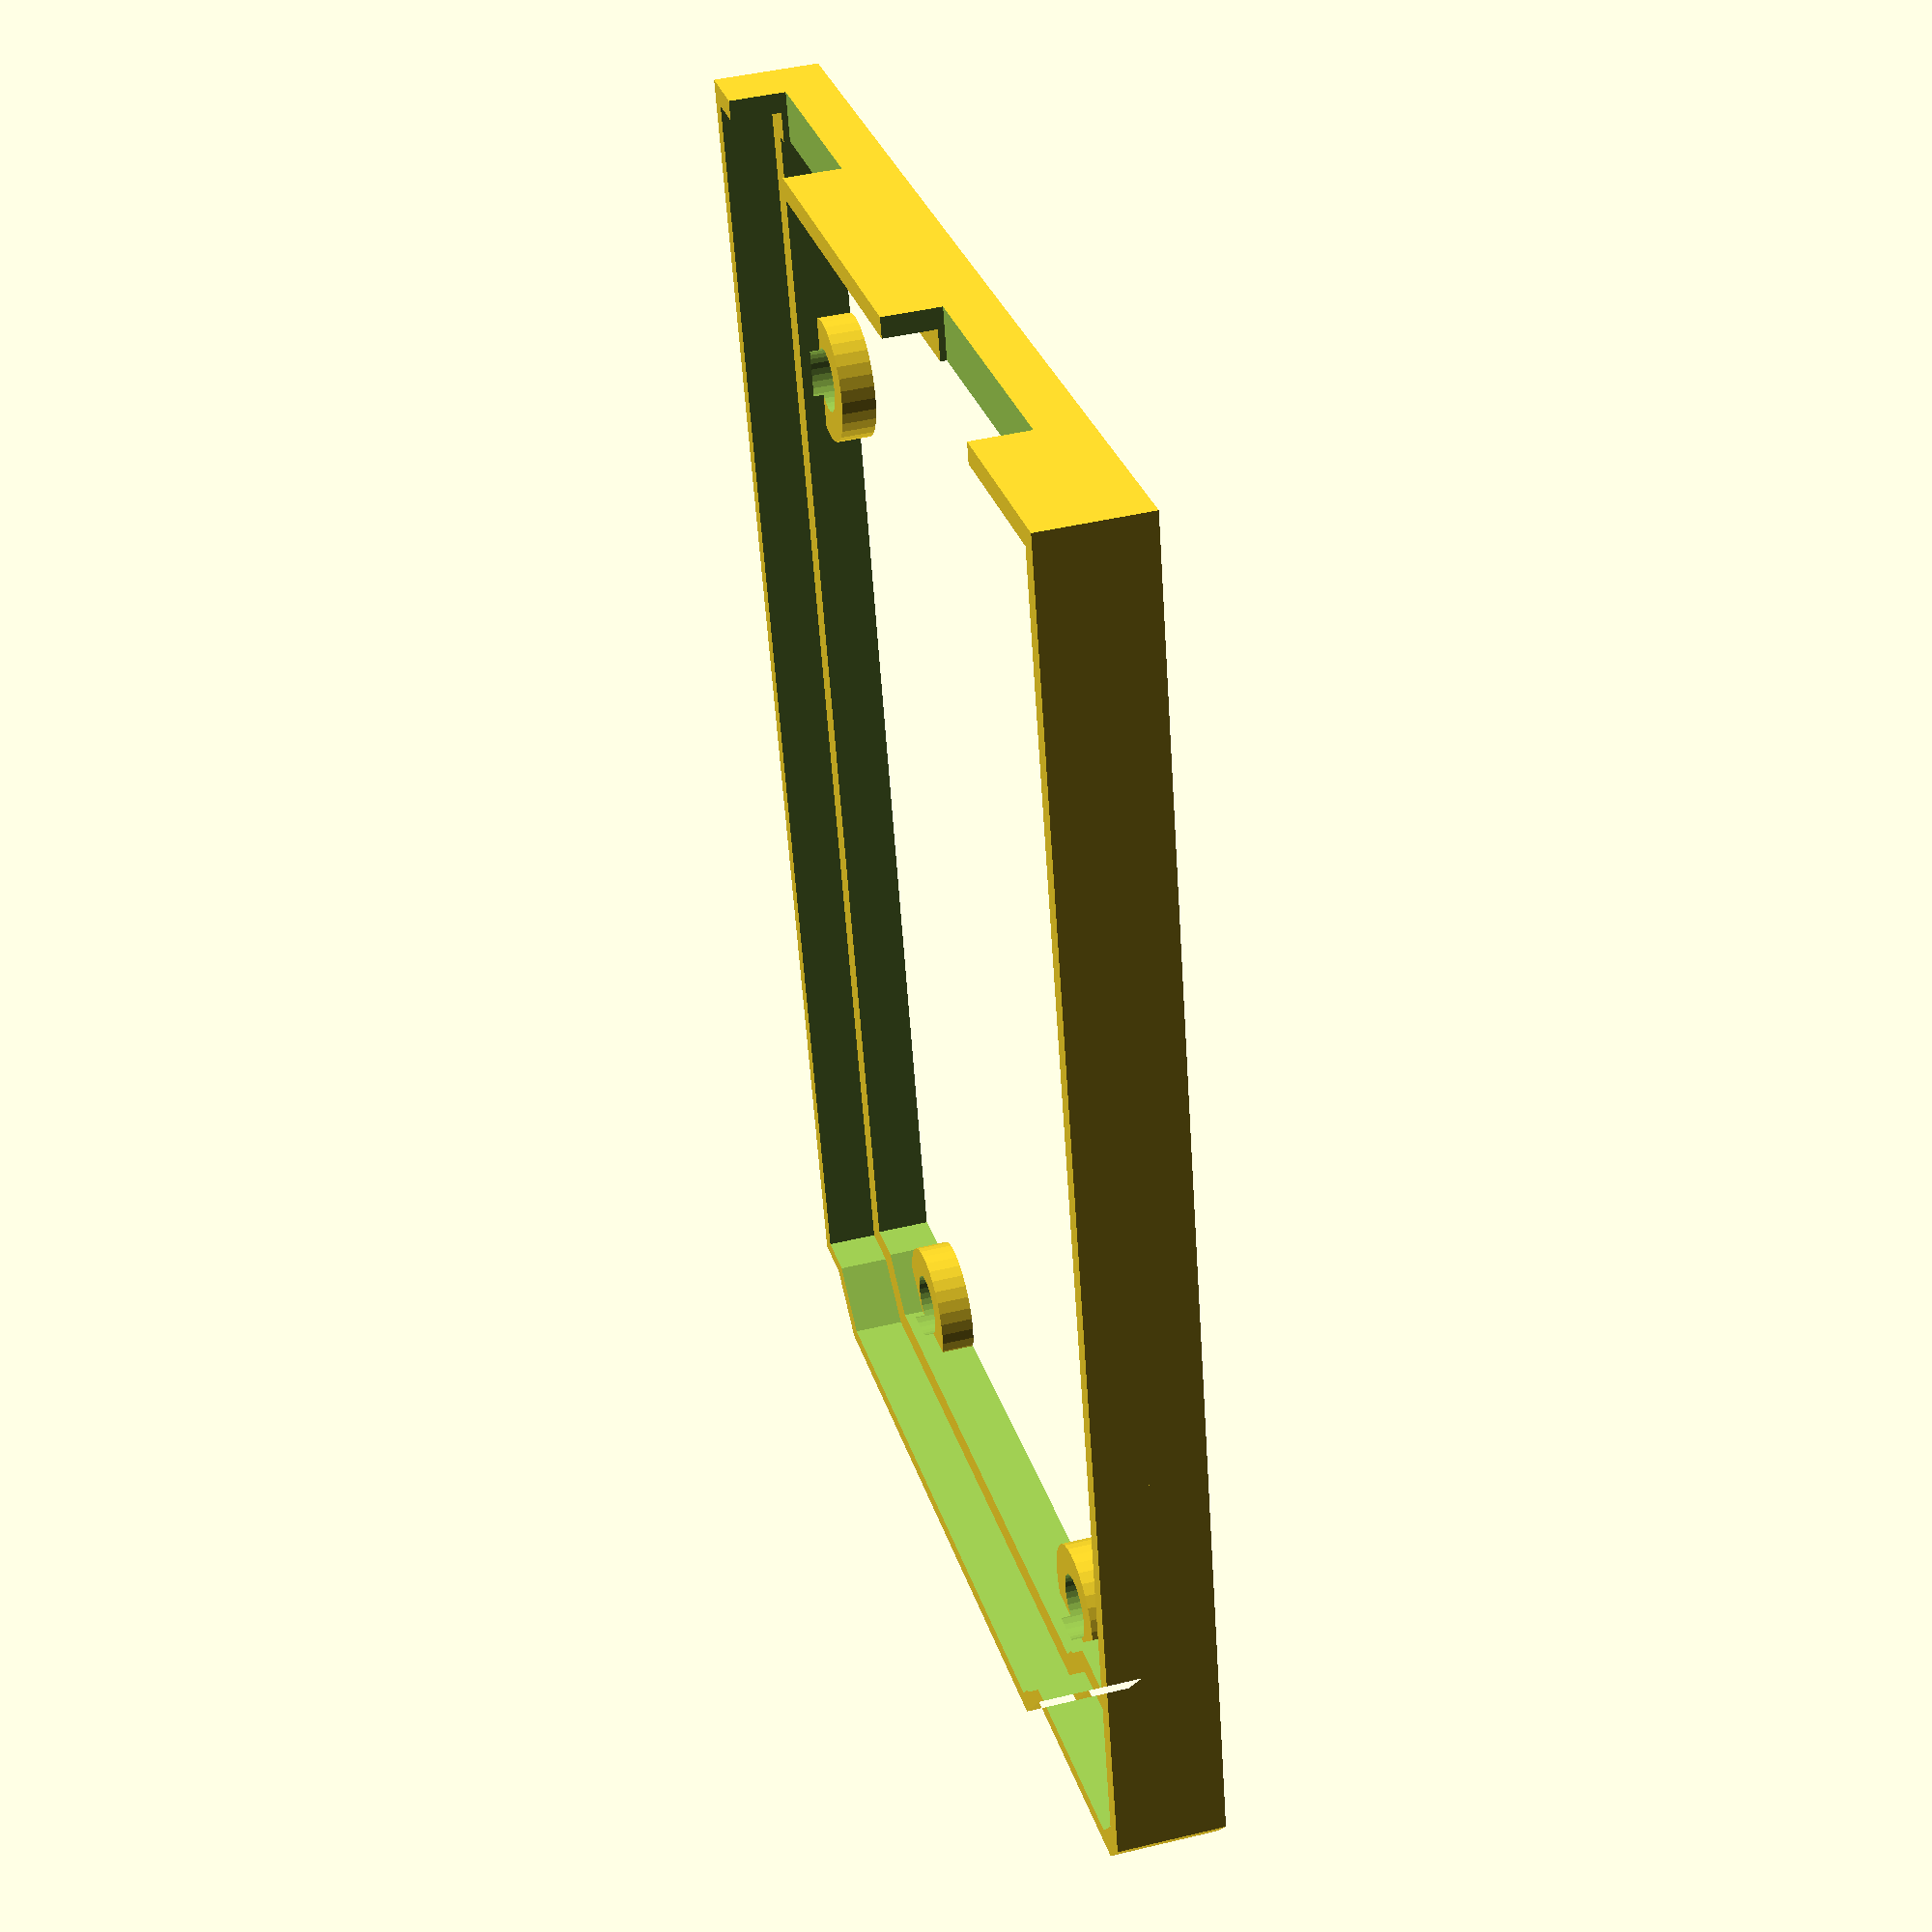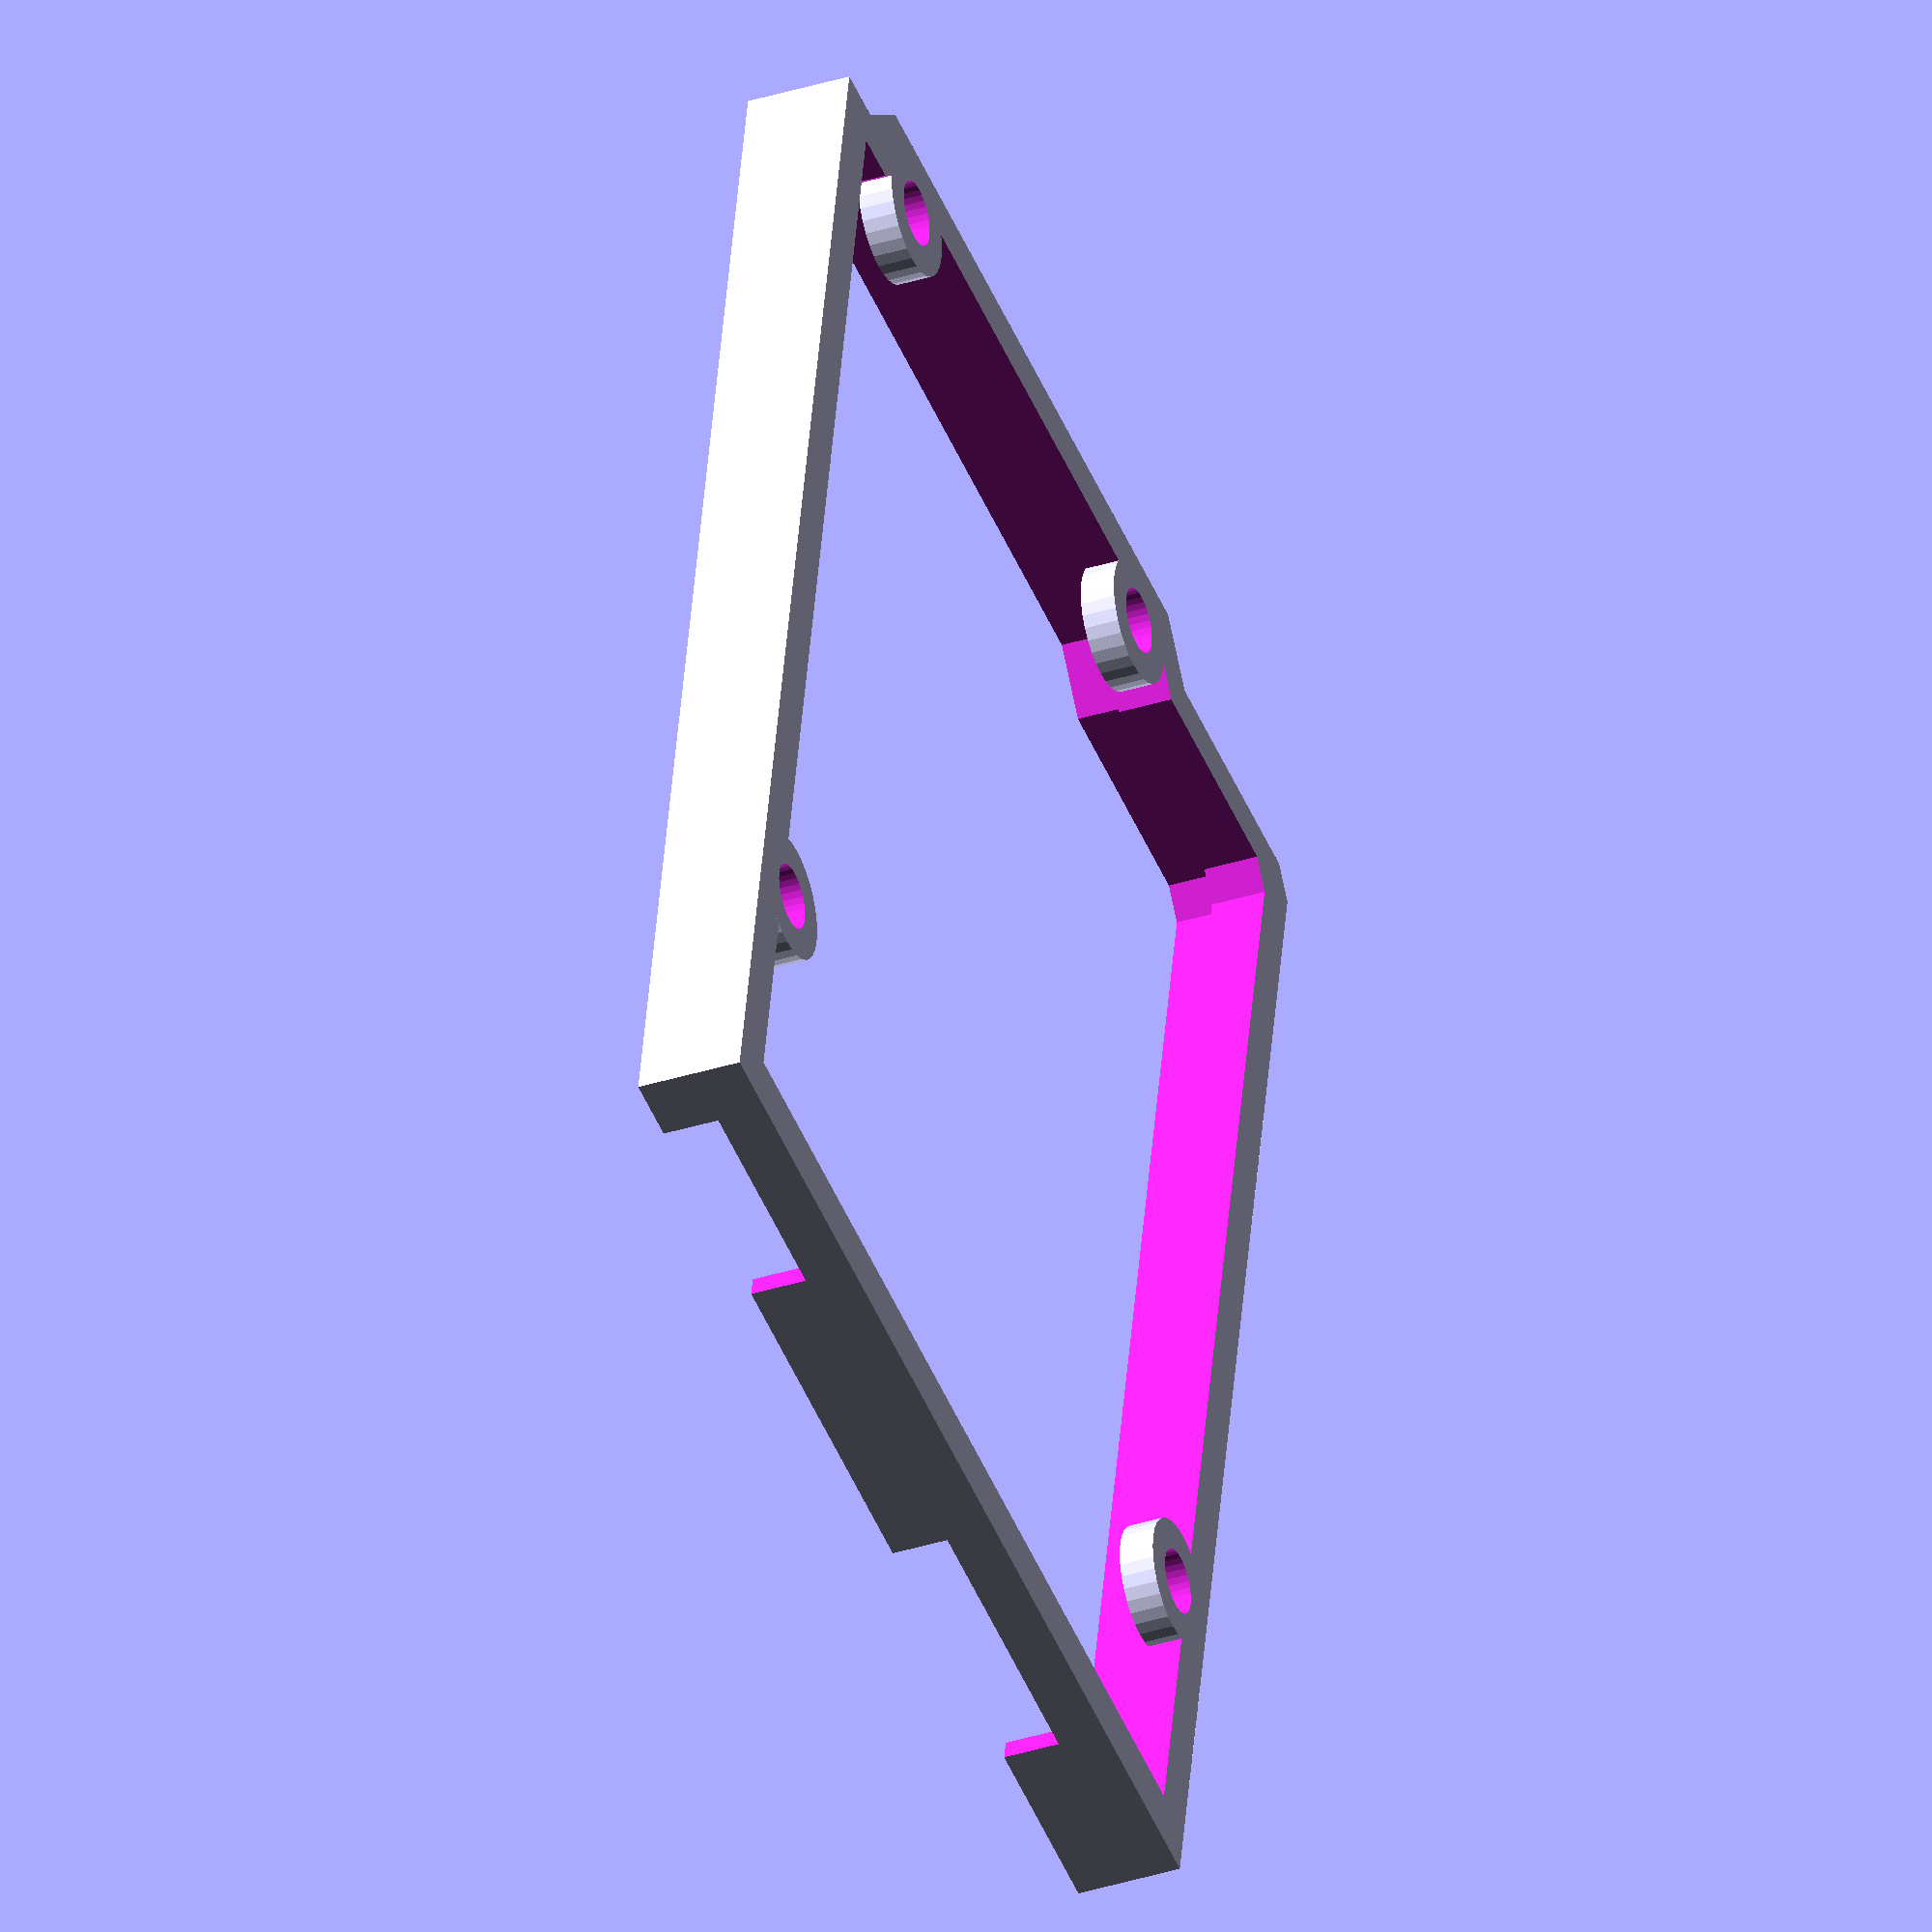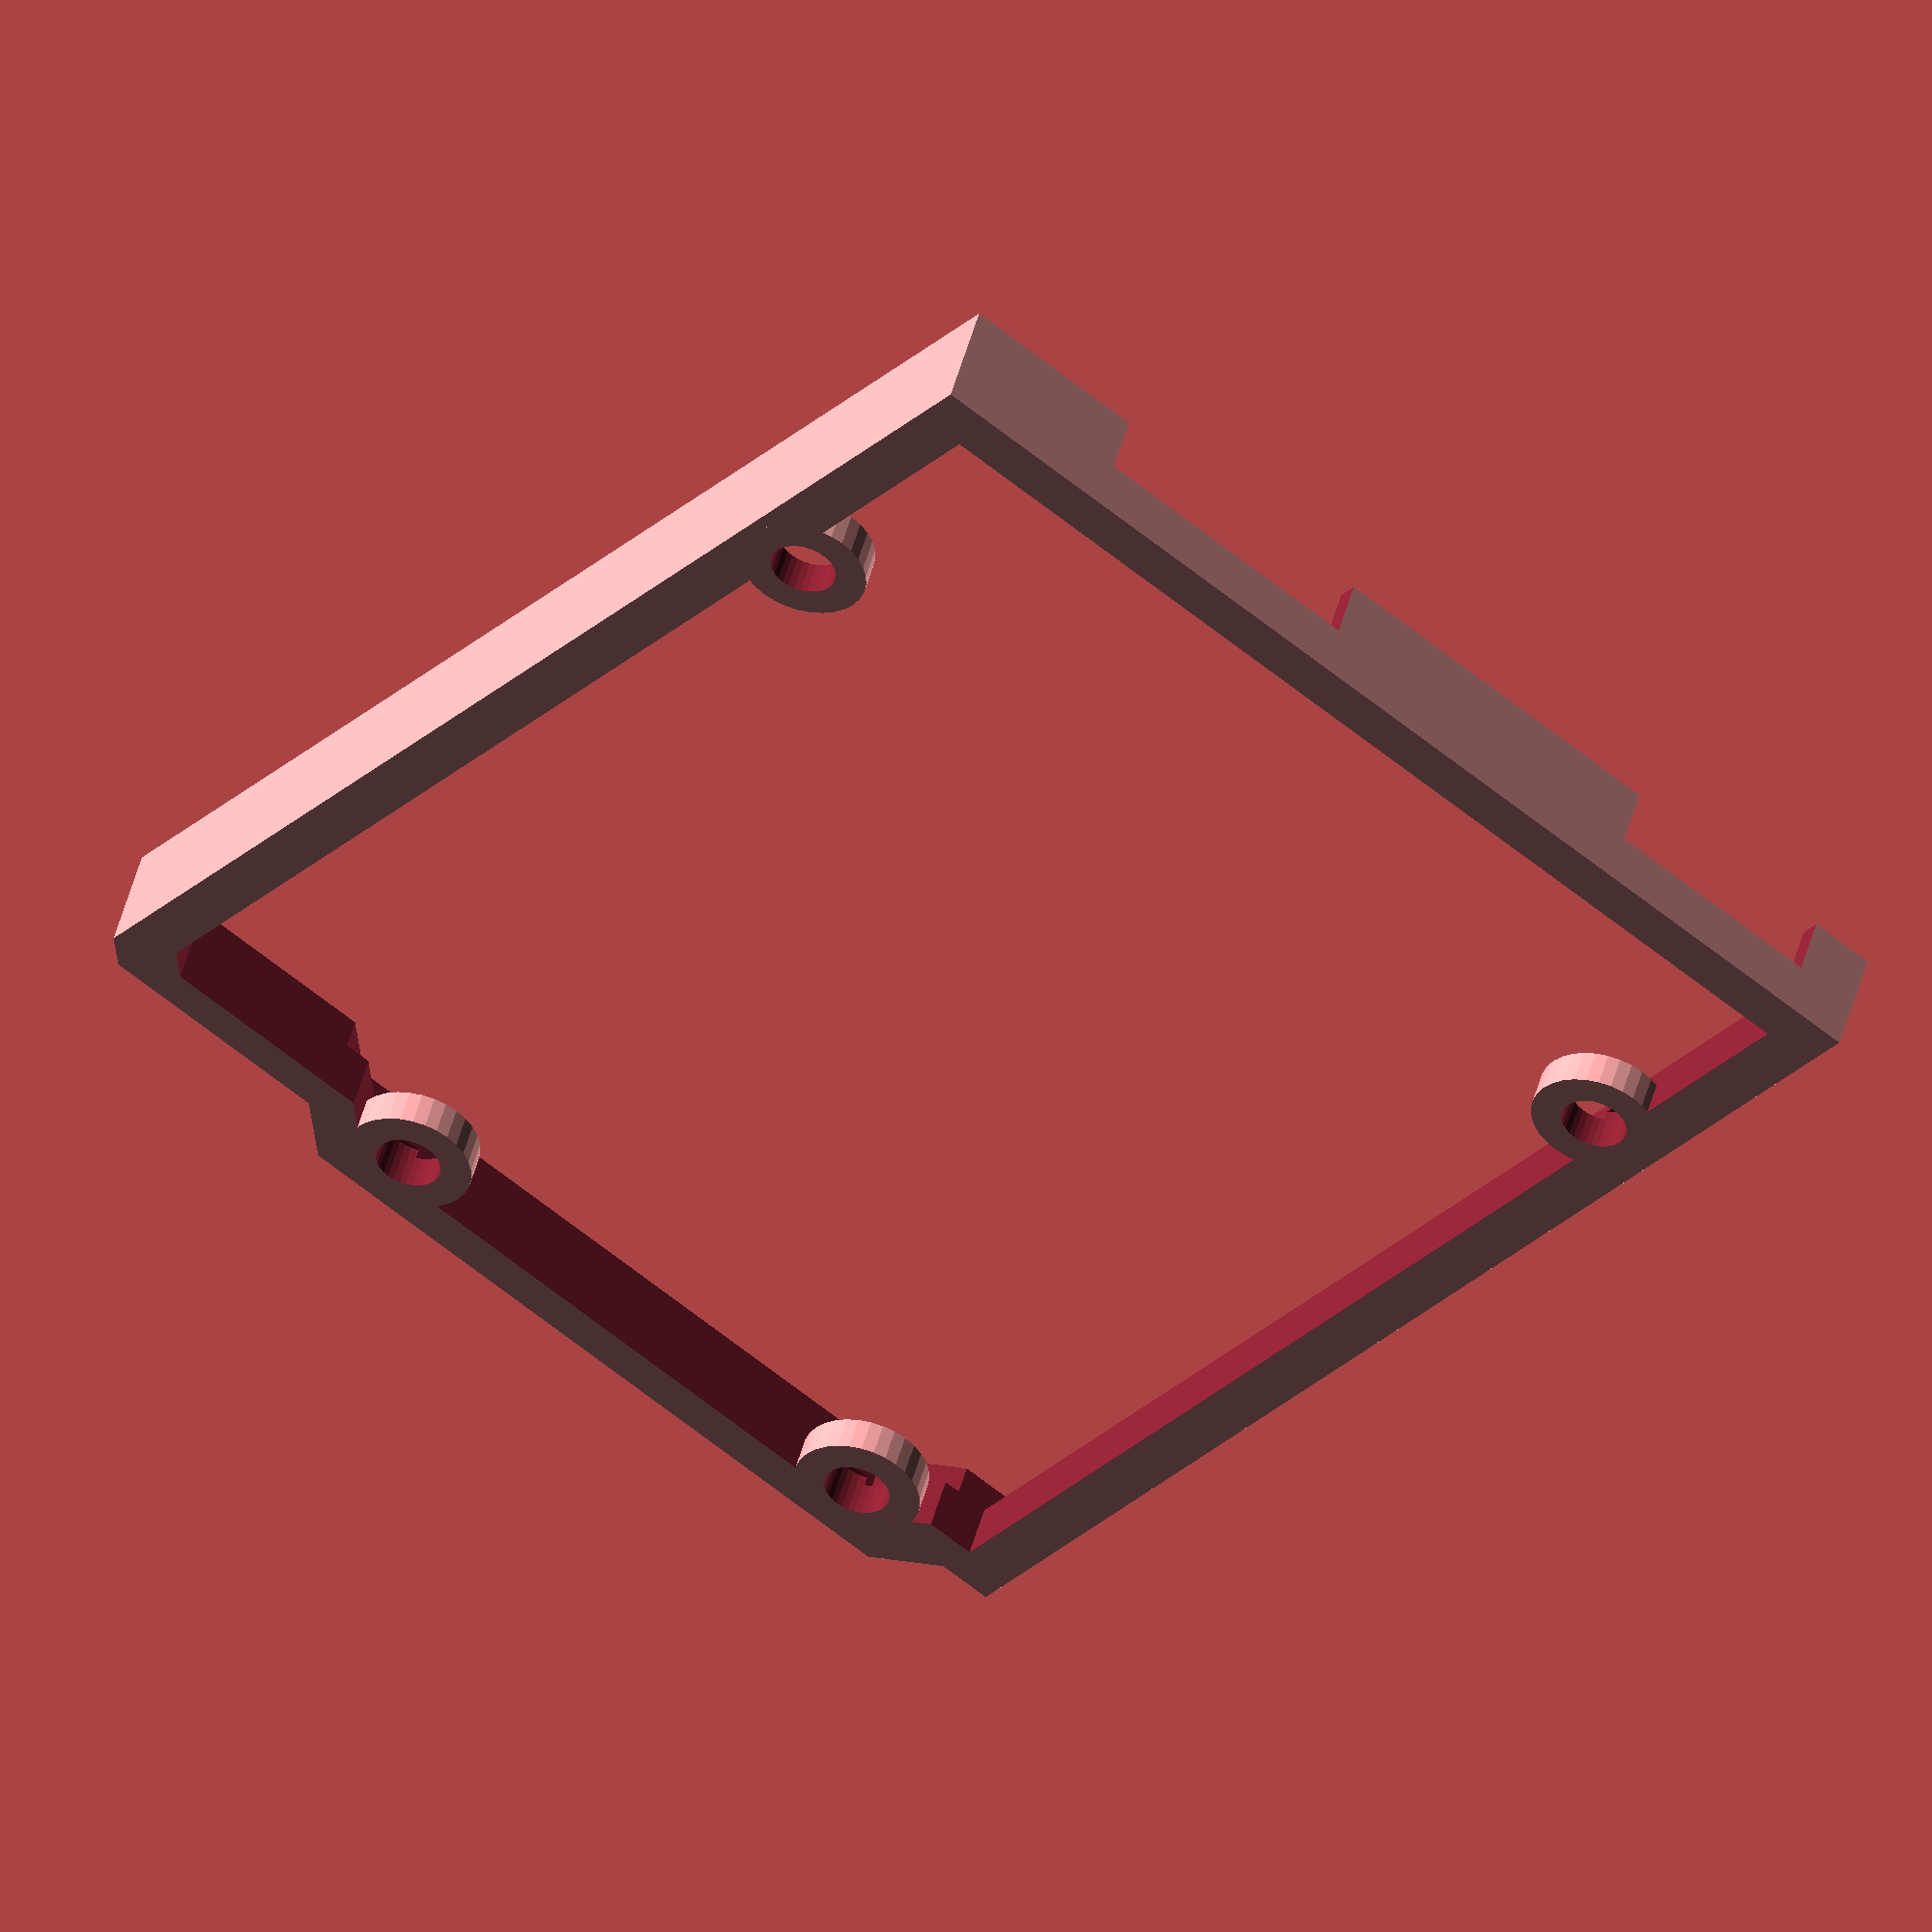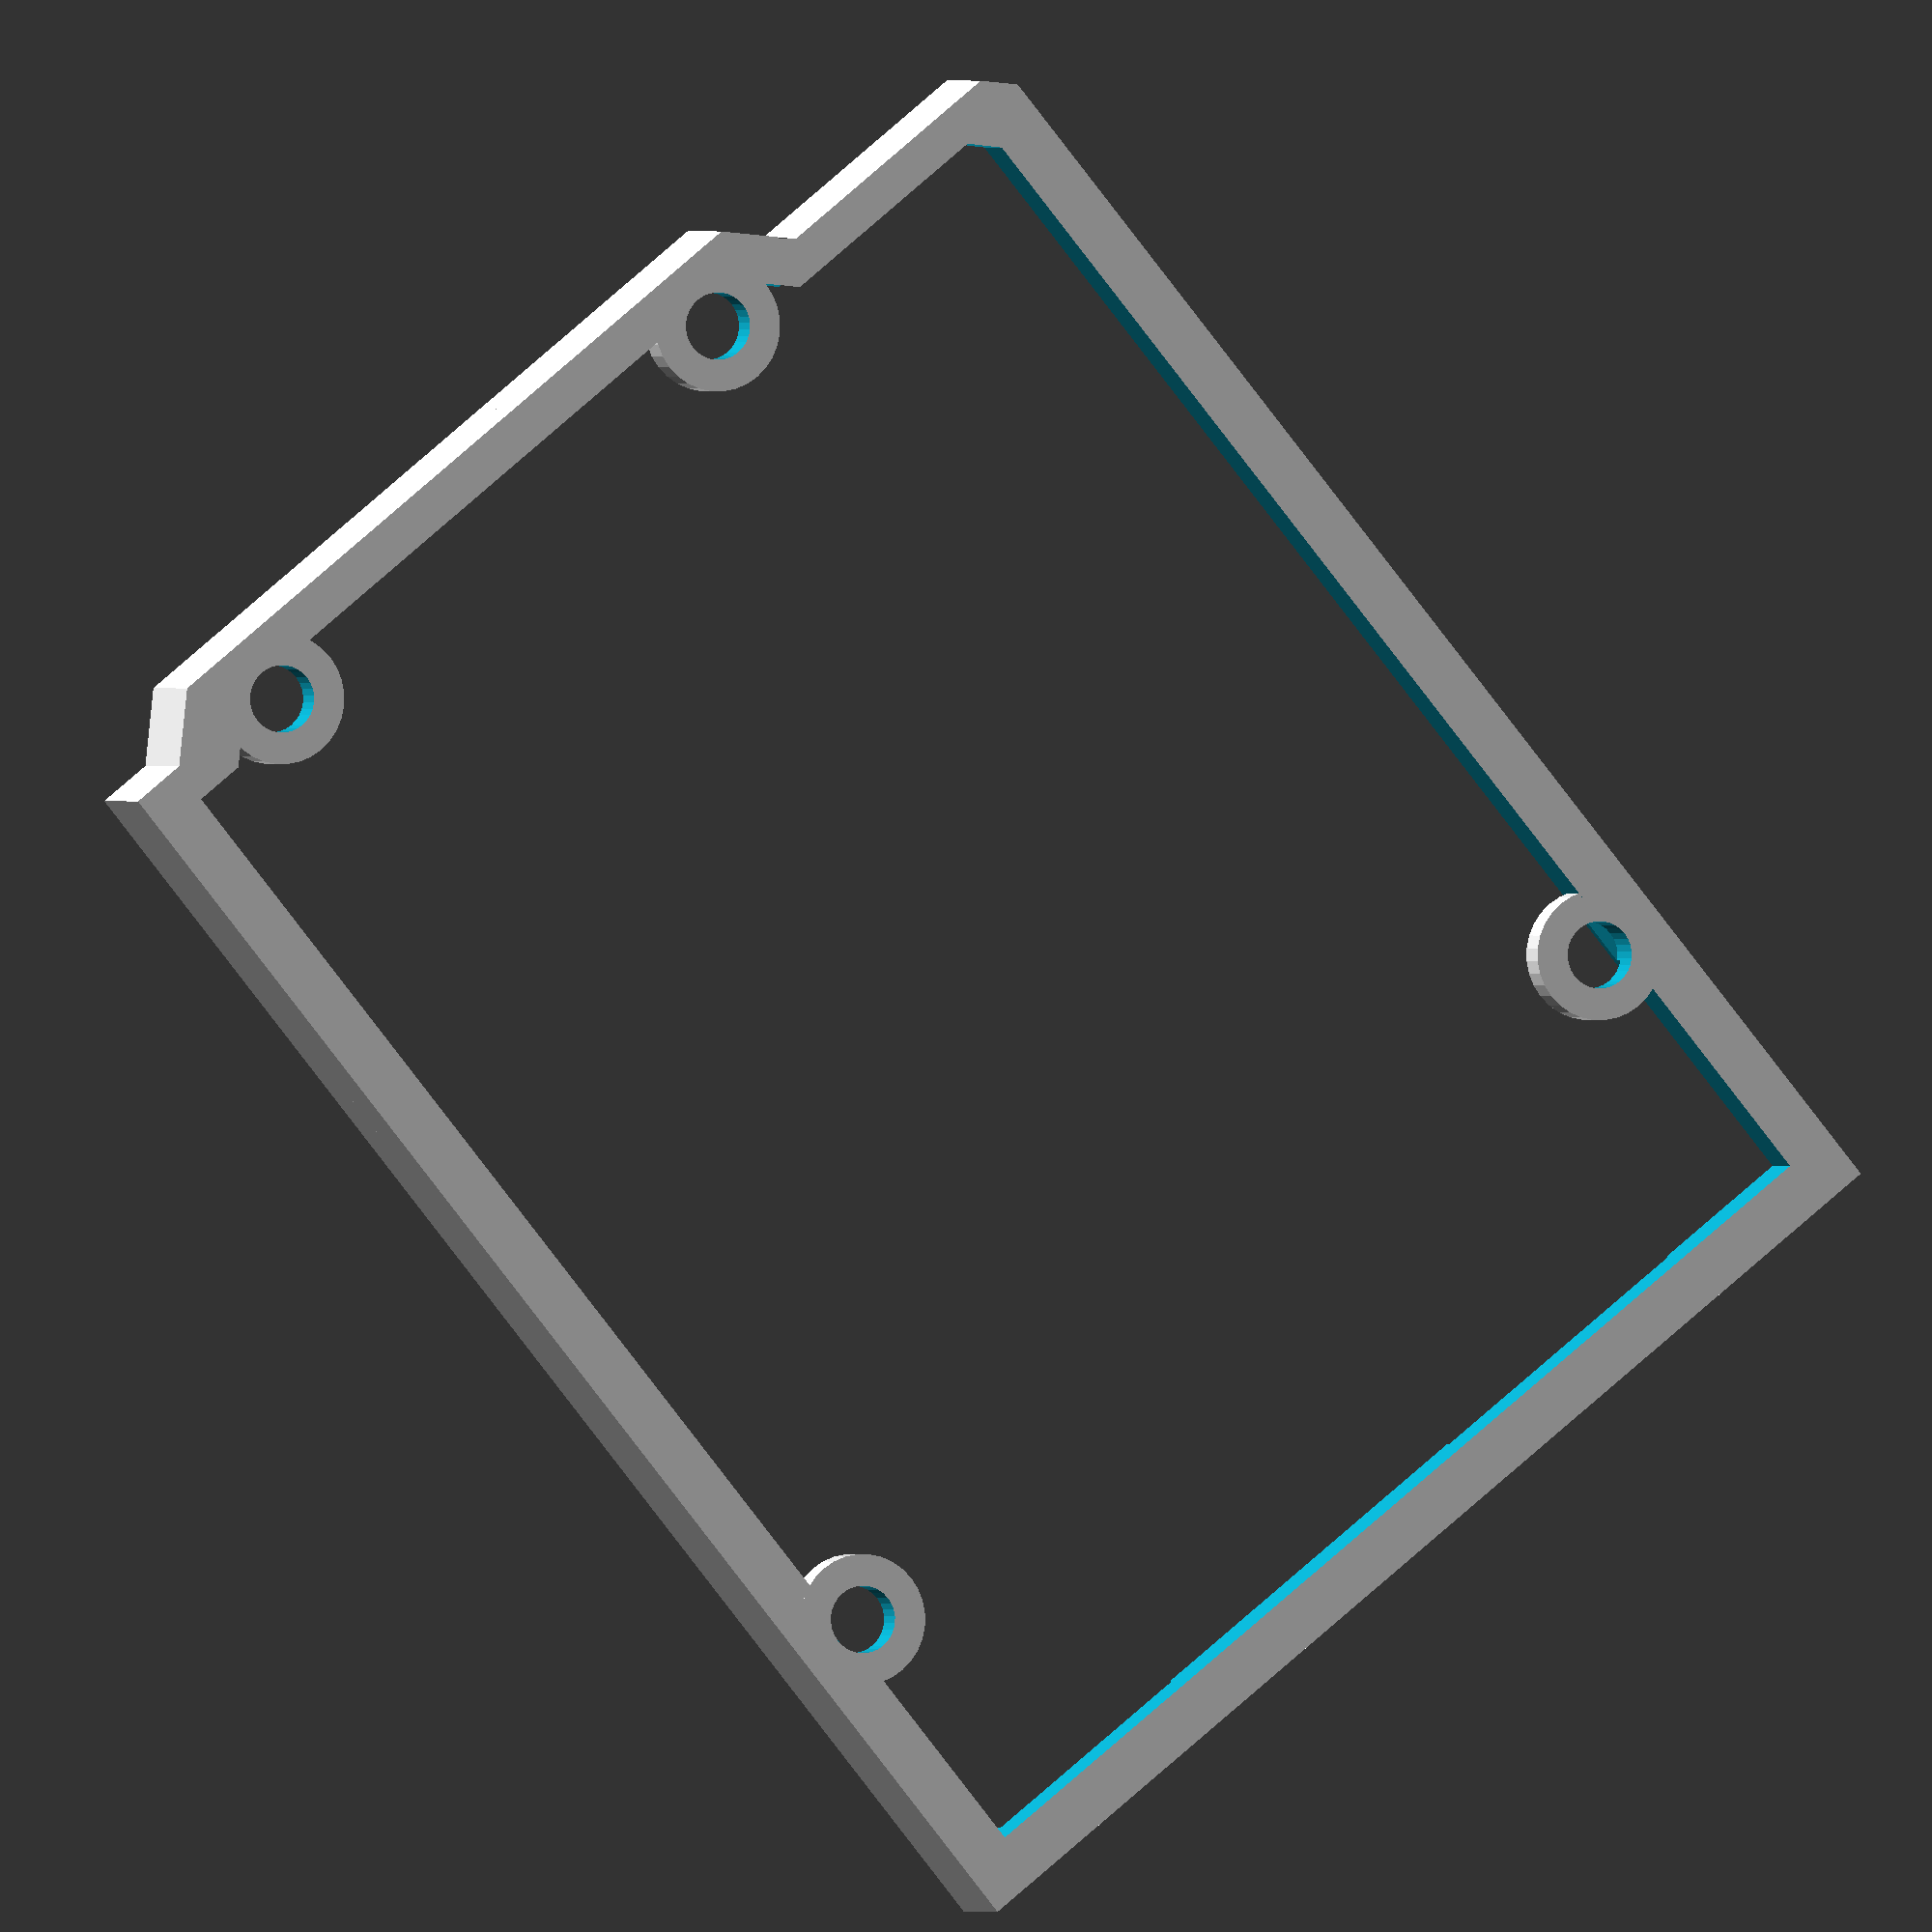
<openscad>
// Arduino connectors library
//
// Copyright (c) 2013 Kelly Egan
//
// The MIT License (MIT)
//
// Permission is hereby granted, free of charge, to any person obtaining a copy of this software 
// and associated documentation files (the "Software"), to deal in the Software without restriction, 
// including without limitation the rights to use, copy, modify, merge, publish, distribute, sublicense,
// and/or sell copies of the Software, and to permit persons to whom the Software is furnished to do 
// so, subject to the following conditions:
//
// The above copyright notice and this permission notice shall be included in all copies or substantial
// portions of the Software.
//
// THE SOFTWARE IS PROVIDED "AS IS", WITHOUT WARRANTY OF ANY KIND, EXPRESS OR IMPLIED, INCLUDING BUT 
// NOT LIMITED TO THE WARRANTIES OF MERCHANTABILITY, FITNESS FOR A PARTICULAR PURPOSE AND NONINFRINGEMENT. 
// IN NO EVENT SHALL THE AUTHORS OR COPYRIGHT HOLDERS BE LIABLE FOR ANY CLAIM, DAMAGES OR OTHER LIABILITY,
// WHETHER IN AN ACTION OF CONTRACT, TORT OR OTHERWISE, ARISING FROM, OUT OF OR IN CONNECTION WITH THE 
// SOFTWARE OR THE USE OR OTHER DEALINGS IN THE SOFTWARE.
//

bumper();

//Constructs a roughed out arduino board
//Current only USB, power and headers
module arduino(boardType = UNO) {
	//The PCB with holes
	difference() {
		color("SteelBlue") boardShape( boardType );
		translate([0,0,-pcbHeight * 0.5]) holePlacement(boardType = boardType)
			cylinder(r = mountingHoleRadius, h = pcbHeight * 2, $fn=32);
	}

	color("Black")components( boardType = boardType, component = HEADERS);
	color("LightGray") components( boardType = boardType, component = USB );
	color("Black") components( boardType = boardType,component = POWER );
}


module bumper( boardType = UNO ) {
	difference() {
		union() {
			difference() {
				boardShape(boardType = boardType, offset=1, height = pcbHeight + 3.5);
				translate([0,0,-0.5])
				boardShape(boardType = boardType, height = pcbHeight + 4.5);
			}		
			difference() {
				boardShape(boardType = boardType, offset=1, height = pcbHeight + 1);
				translate([0,0,-0.5])
				boardShape(boardType = boardType, offset=-1.5, height = pcbHeight + 2);
			}
			holePlacement(boardType=boardType)
				cylinder(r = mountingHoleRadius + 1.5, h = pcbHeight, $fn = 32);
		}
		translate([0,0,-0.5])
		holePlacement(boardType=boardType)
			cylinder(r = mountingHoleRadius, h = pcbHeight + 1, $fn = 32);	
		translate([0,0,pcbHeight]) {
			components(boardType = boardType, component=USB, offset = 1);
			components(boardType = boardType, component=POWER, offset = 1);
		}
	}
}

//Offset from board. Negative values are insets
module boardShape( boardType = UNO, offset = 0, height = pcbHeight ) {
	xScale = (boardWidth[boardType] + offset * 2) / boardWidth[boardType];
	yScale = (boardDepth[boardType] + offset * 2) / boardDepth[boardType];

	translate([-offset, -offset, 0])
		scale([xScale, yScale, 1.0])
			linear_extrude(height = height) 
				polygon(points = boardShape[boardType]);
}

//Create a bounding box around the board
module boundingBox(boardType = UNO, offset = 0, height = 0) {
	height = height == 0 ? boardHeight[boardType] : height;

	//This should be generalized
	additionalOffset = boardType == LEONARDO ? 1.1 : 6.5;

	translate([-offset, -(additionalOffset + offset), -offset])
		cube([boardWidth[boardType] + offset * 2, boardDepth[boardType] + offset * 2, height + offset * 2]);
}

//Creates standoffs for different boards
module standoffs( boardType = UNO, height = 10, topRadius = mountingHoleRadius + 1, bottomRadius =  mountingHoleRadius + 1, holeRadius = mountingHoleRadius ) {
	holePlacement(boardType = boardType)
		difference() {
			cylinder(r1 = bottomRadius, r2 = topRadius, h = height, $fn=32);
			cylinder(r =  holeRadius, h = height * 4, center = true, $fn=32);
		}
}

//This is used for placing the mounting holes and for making standoffs
//child elements will be centered on that chosen boards mounting hole centers
module holePlacement(boardType = UNO ) {
	for(i = boardHoles[boardType] ) {
		translate(i)
			child(0);
	}
}

//Places components on board
//  compenent - the data set with a particular component (like boardHeaders)
//  extend - the amount to extend the component in the direction of its socket
//  offset - the amount to increase the components other two boundaries
module components( boardType = UNO, component = HEADERS, extend = 0, offset = 0 ) {
	translate([0, 0, pcbHeight]) {
		for( i = [0:len(component[boardType]) - 1] ){
			assign(
          //Calculates position + adjustment for offset and extention
				position = component[boardType][i][0] - (([1,1,1] - component[boardType][i][2]) * offset)
					+ [	min(component[boardType][i][2][0],0), 
					 	min(component[boardType][i][2][1],0),
               min(component[boardType][i][2][2],0) ] * extend,
				//Calculates the full box size including offset and extention
				dimensions = component[boardType][i][1] 
					+ ((component[boardType][i][2] * [1,1,1]) 
						* component[boardType][i][2]) * extend
					+ ([1,1,1] - component[boardType][i][2]) * offset * 2 
				) {
				translate( position ) 
					cube( dimensions );
			}
		}	
	}
}

/******************************* BOARD SPECIFIC DATA ******************************/

//Board IDs
NG = 0;
DIECIMILA = 1;
DUEMILANOVE = 2;
UNO = 3;
LEONARDO = 4;
MEGA = 5;
MEGA2560 = 6;
DUE = 7;
YUN = 8; 
INTELGALILEO = 9;
TRE = 10;

/********************************** MEASUREMENTS **********************************/
pcbHeight = 1.7;
headerWidth = 2.54;
headerHeight = 9;
mountingHoleRadius = 3.2 / 2;

ngWidth = 53.34;
leonardoDepth = 68.58 + 1.1;
ngDepth = 68.58 + 6.5;
megaDepth = 101.6 + 6.5;               //Coding is my business and business is good!
arduinoHeight = 11 + pcbHeight + 0;

/********************************* MOUNTING HOLES *********************************/

//Duemilanove, Diecimila, NG and earlier
ngHoles = [
		[  2.54, 15.24 ],
		[  17.78, 66.04 ],
		[  45.72, 66.04 ]
		];

//Uno, Leonardo holes
unoHoles = [
		[  2.54, 15.24 ],
		[  17.78, 66.04 ],
		[  45.72, 66.04 ],
		[  50.8, 13.97 ]
		];

//Due and Mega 2560
dueHoles = [
		[  2.54, 15.24 ],
		[  17.78, 66.04 ],
		[  45.72, 66.04 ],
		[  50.8, 13.97 ],
		[  2.54, 90.17 ],
		[  50.8, 96.52 ]
		];

// Original Mega holes
megaHoles = [
		[  2.54, 15.24 ],
		[  50.8, 13.97 ],
		[  2.54, 90.17 ],
		[  50.8, 96.52 ]
		];

boardHoles = [ 
		ngHoles,        //NG
		ngHoles,        //Diecimila
		ngHoles,        //Duemilanove
		unoHoles,       //Uno
		unoHoles,       //Leonardo
		megaHoles,      //Mega
		dueHoles,       //Mega 2560
		dueHoles,       //Due
		0,              //Yun
		0,              //Intel Galileo
       	0               //Tre
		];

/********************************* BOARD OUTLINES *********************************/
ngBoardPath = [ 
		[  0.0, 0.0 ],
		[  53.34, 0.0 ],
		[  53.34, 66.04 ],
		[  50.8, 66.04 ],
		[  48.26, 68.58 ],
		[  15.24, 68.58 ],
		[  12.7, 66.04 ],
		[  1.27, 66.04 ],
		[  0.0, 64.77 ]
		];

megaBoardPath = [ 
		[  0.0, 0.0 ],
		[  53.34, 0.0 ],
		[  53.34, 99.06 ],
		[  52.07, 99.06 ],
		[  49.53, 101.6 ],
		[  15.24, 101.6 ],
		[  12.7, 99.06 ],
		[  2.54, 99.06 ],
		[  0.0, 96.52 ]
		];

boardShape = [ 	
					ngBoardPath,   //NG
					ngBoardPath,   //Diecimila
					ngBoardPath,   //Duemilanove
					ngBoardPath,   //Uno
					ngBoardPath,   //Leonardo
					megaBoardPath, //Mega
					megaBoardPath, //Mega 2560
					megaBoardPath, //Due
					0,             //Yun
					0,             //Intel Galileo
					0              //Tre
				];	

/*********************************** DIMENSIONS ***********************************/

boardWidth = [ 	
					ngWidth,        //NG
					ngWidth,        //Diecimila
					ngWidth,        //Duemilanove
					ngWidth,        //Uno
					ngWidth,        //Leonardo
					ngWidth,        //Mega
					ngWidth,        //Mega 2560
					ngWidth,        //Due
					0,              //Yun
					0,              //Intel Galileo
					0               //Tre
				];

boardDepth = [ 	
					ngDepth,        //NG
					ngDepth,        //Diecimila
					ngDepth,        //Duemilanove
					ngDepth,        //Uno
					leonardoDepth,  //Leonardo
					megaDepth,      //Mega
					megaDepth,      //Mega 2560
					megaDepth,      //Due
					0,              //Yun
					0,              //Intel Galileo
					0               //Tre
				];

boardHeight = [ 	
					11 + pcbHeight, //NG
					11 + pcbHeight, //Diecimila
					11 + pcbHeight, //Duemilanove
					11 + pcbHeight, //Uno
					11 + pcbHeight, //Leonardo
					11 + pcbHeight, //Mega
					11 + pcbHeight, //Mega 2560
					11 + pcbHeight, //Due
					0,              //Yun
					0,              //Intel Galileo
					0               //Tre
				];


/*********************************** COMPONENTS ***********************************/

//Array of vectors, each component has translation, dimensions
//and out vector( which axis is away from board ) to help with extending punch holes
ngHeaders = [
	[[1.27, 17.526, 0], [headerWidth, headerWidth * 10, headerHeight], [0, 0, 1]],
	[[1.27, 44.45, 0], [headerWidth, headerWidth * 8, headerHeight ], [0, 0, 1]],
	[[49.53, 26.67, 0], [headerWidth, headerWidth * 8, headerHeight ], [0, 0, 1]],
	[[49.53, 49.53, 0], [headerWidth, headerWidth * 6, headerHeight ], [0, 0, 1]],
	];

megaHeaders = [
	[[1.27, 22.86, 0], [headerWidth, headerWidth * 8, headerHeight], [0, 0, 1]],
	[[1.27, 44.45, 0], [headerWidth, headerWidth * 8, headerHeight], [0, 0, 1]],
	[[1.27, 67.31, 0], [headerWidth, headerWidth * 8, headerHeight], [0, 0, 1]],
	[[49.53, 31.75, 0], [headerWidth, headerWidth * 6, headerHeight ], [0, 0, 1]],
	[[49.53, 49.53, 0], [headerWidth, headerWidth * 8, headerHeight], [0, 0, 1]],
	[[49.53, 72.39, 0], [headerWidth, headerWidth * 8, headerHeight], [0, 0, 1]],
	[[1.27, 92.71, 0], [headerWidth * 18, headerWidth * 2, headerHeight], [0, 0, 1]]
	];

mega2560Headers = [
	[[1.27, 17.526, 0], [headerWidth, headerWidth * 10, headerHeight], [0, 0, 1]],
	[[1.27, 44.45, 0], [headerWidth, headerWidth * 8, headerHeight], [0, 0, 1]],
	[[1.27, 67.31, 0], [headerWidth, headerWidth * 8, headerHeight], [0, 0, 1]],
	[[49.53, 26.67, 0], [headerWidth, headerWidth * 8, headerHeight ], [0, 0, 1]],
	[[49.53, 49.53, 0], [headerWidth, headerWidth * 8, headerHeight], [0, 0, 1]],
	[[49.53, 72.39, 0], [headerWidth, headerWidth * 8, headerHeight], [0, 0, 1]],
	[[1.27, 92.71, 0], [headerWidth * 18, headerWidth * 2, headerHeight], [0, 0, 1]]
	];

HEADERS = [ 	ngHeaders,         //NG
				ngHeaders,         //Diecimila
				ngHeaders,         //Duemilanove
				ngHeaders,         //Uno
				ngHeaders,         //Leonardo
				megaHeaders,       //Mega
				mega2560Headers,   //Mega 2560
				mega2560Headers,   //Due
				0,                 //Yun
				0,                 //Intel Galileo
				0                  //Tre
			];

//USB

ngUSB = [ 
	[[9.34, -6.5, 0],[12, 16, 11],[0, -1, 0]]
	];

LeonardoUSB = [ 
	[[11.5, -1.1, 0],[7.5, 5.9, 3],[0, -1, 0]]
	];

DueUSB = [
	[[11.5, -1.1, 0], [7.5, 5.9, 3], [0, -1, 0]],
	[[27.365, -1.1, 0], [7.5, 5.9, 3], [0, -1, 0]]
	];

USB = [ 	ngUSB,         //NG
				ngUSB,         //Diecimila
				ngUSB,         //Duemilanove
				ngUSB,         //Uno
				LeonardoUSB,         //Leonardo
				ngUSB,       //Mega
				ngUSB,   //Mega 2560
				DueUSB,   //Due
				0,                 //Yun
				0,                 //Intel Galileo
				0                  //Tre
			];

ngPower = [
	[[41.14, -1.8, 0], [9.0, 13.2, 10.9], [0, -1, 0]]
	];

POWER  = [ 	
			ngPower, //NG
			ngPower, //Diecimila
			ngPower, //Duemilanove
			ngPower, //Uno
			ngPower, //Leonardo
			ngPower, //Mega
			ngPower, //Mega 2560
			ngPower, //Due
			0,              //Yun
			0,              //Intel Galileo
			0               //Tre
		];



</openscad>
<views>
elev=136.2 azim=346.0 roll=105.9 proj=p view=solid
elev=35.7 azim=348.5 roll=112.6 proj=o view=solid
elev=310.3 azim=141.9 roll=195.0 proj=o view=solid
elev=179.8 azim=219.1 roll=17.9 proj=o view=wireframe
</views>
